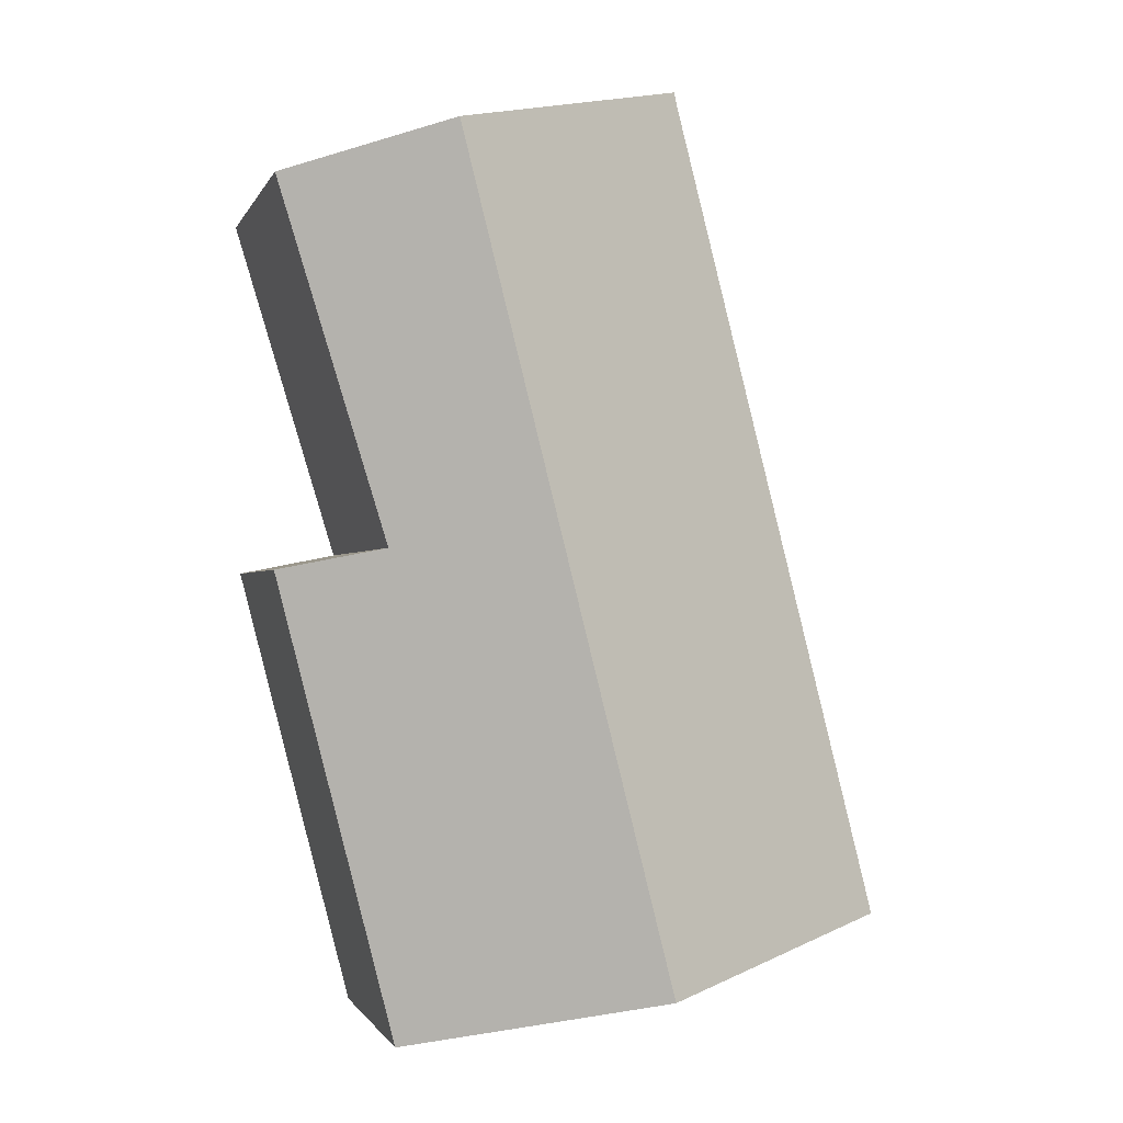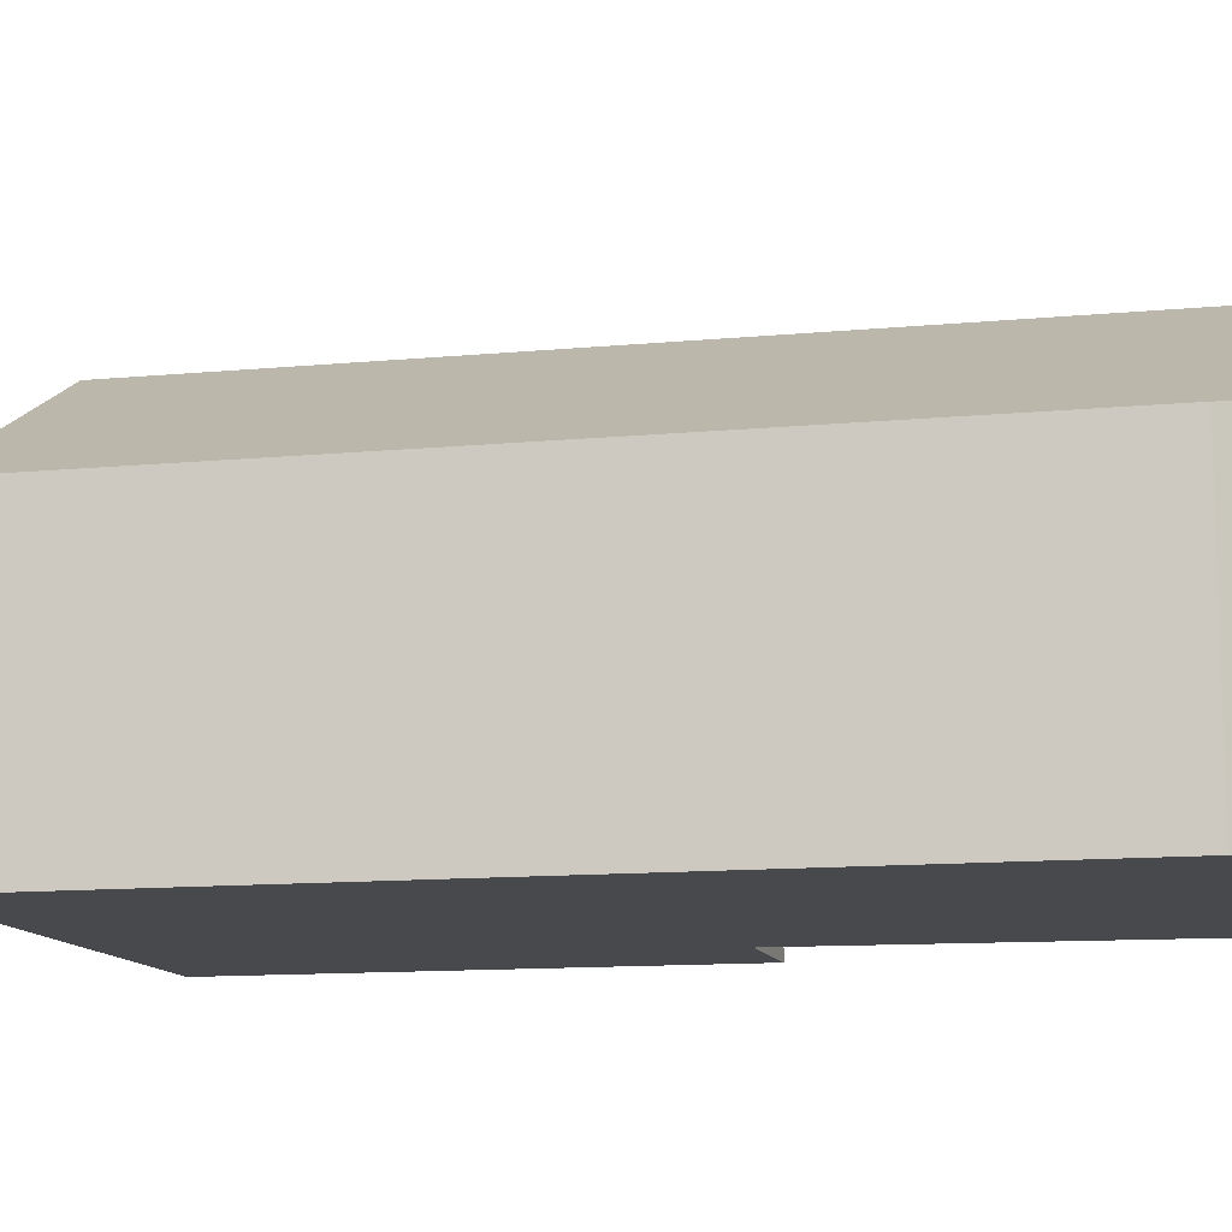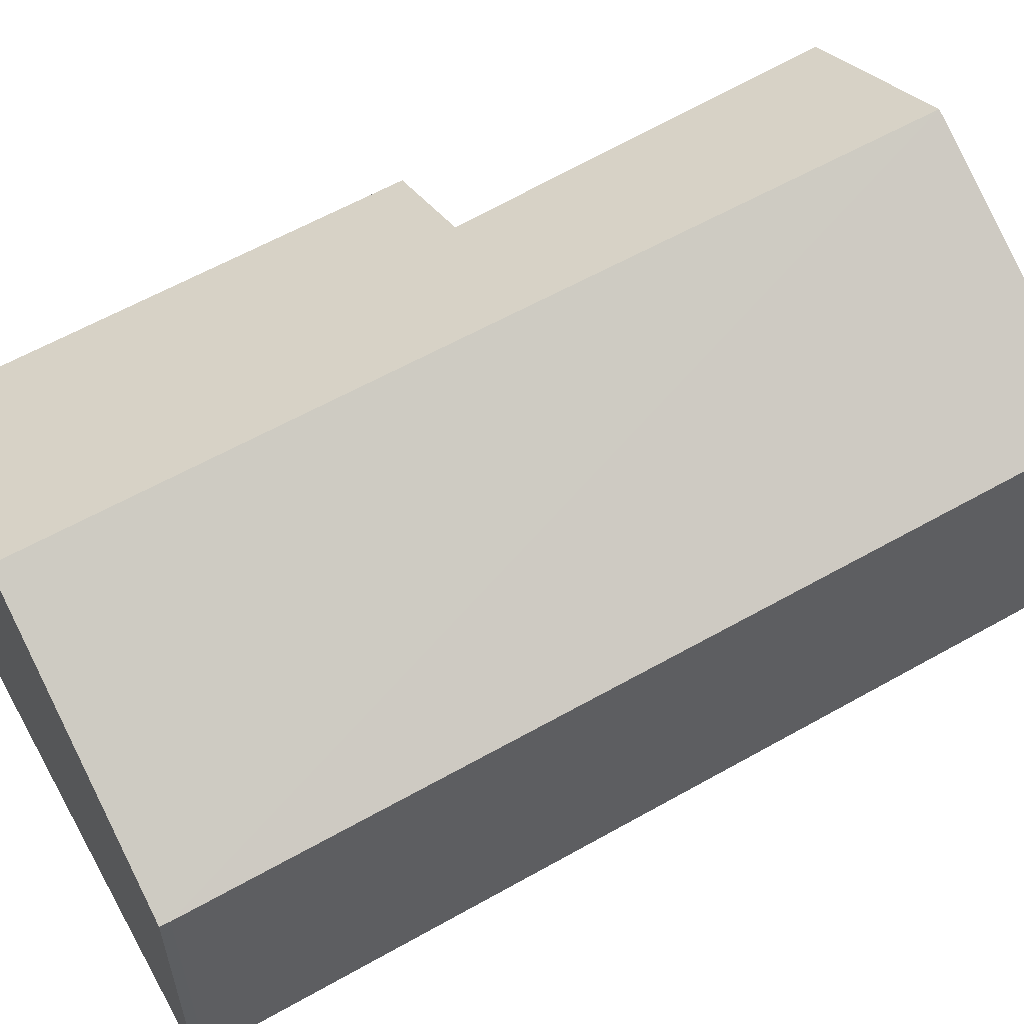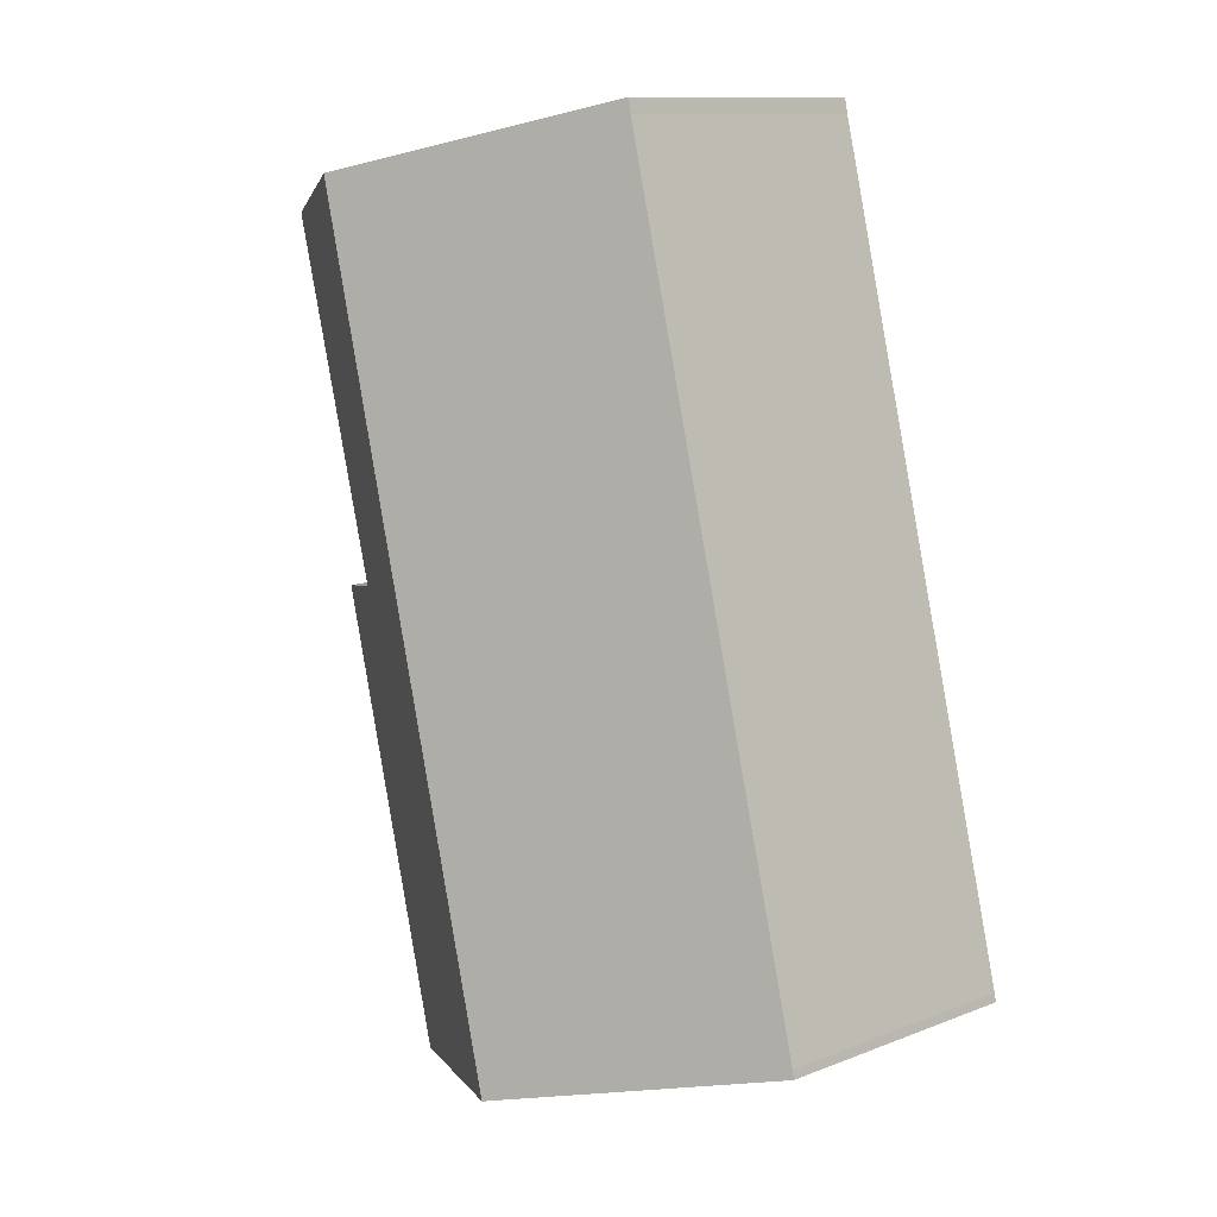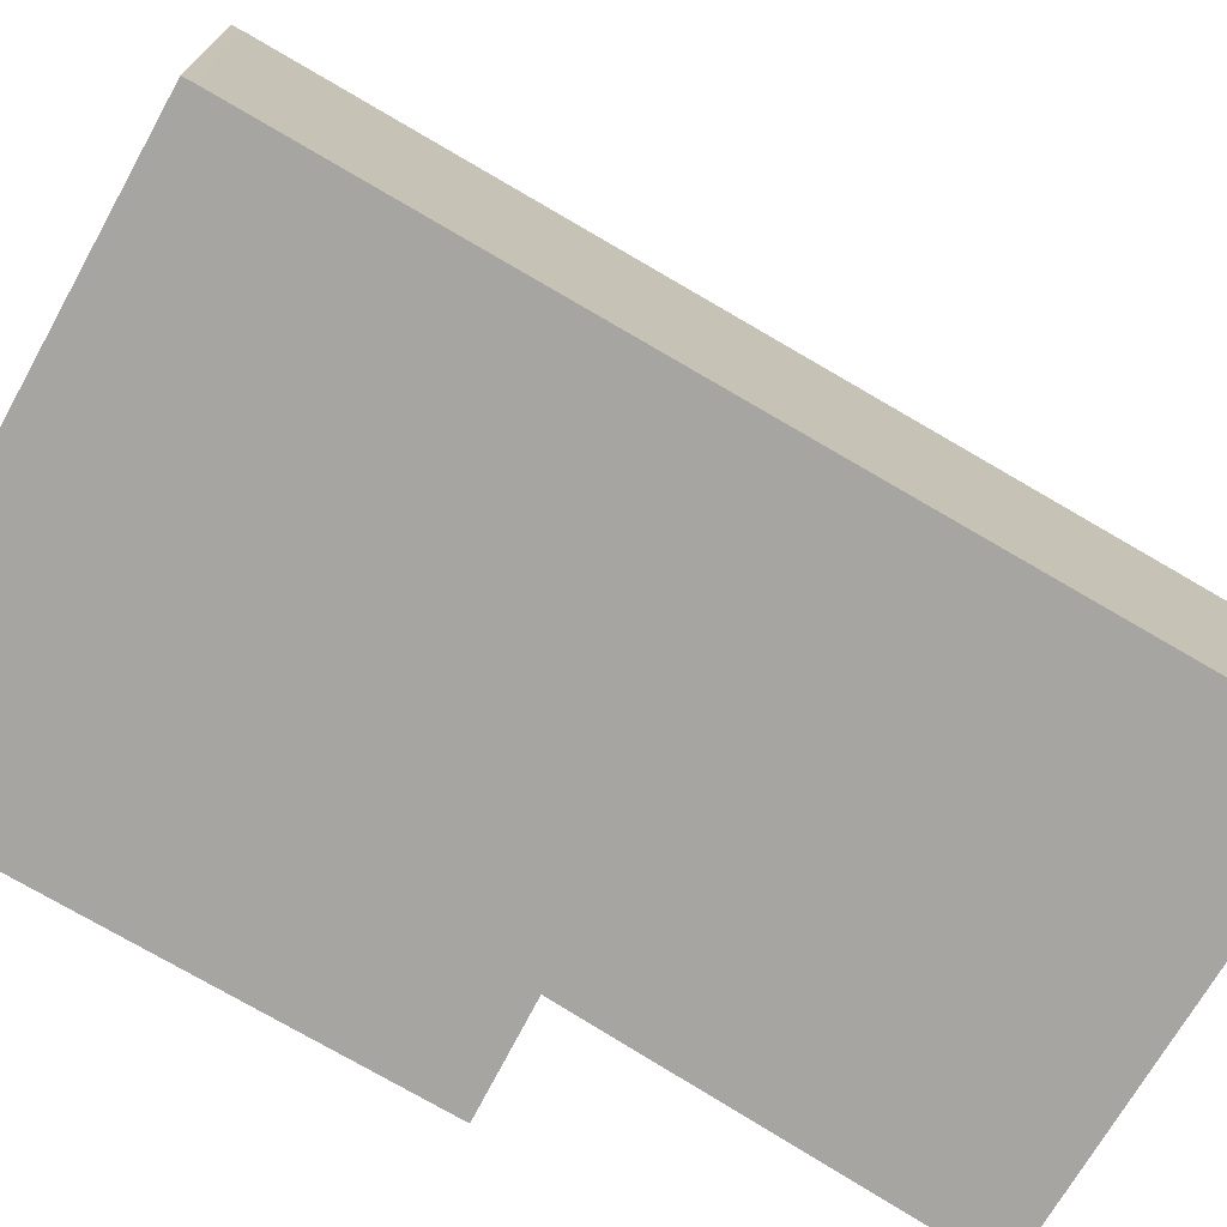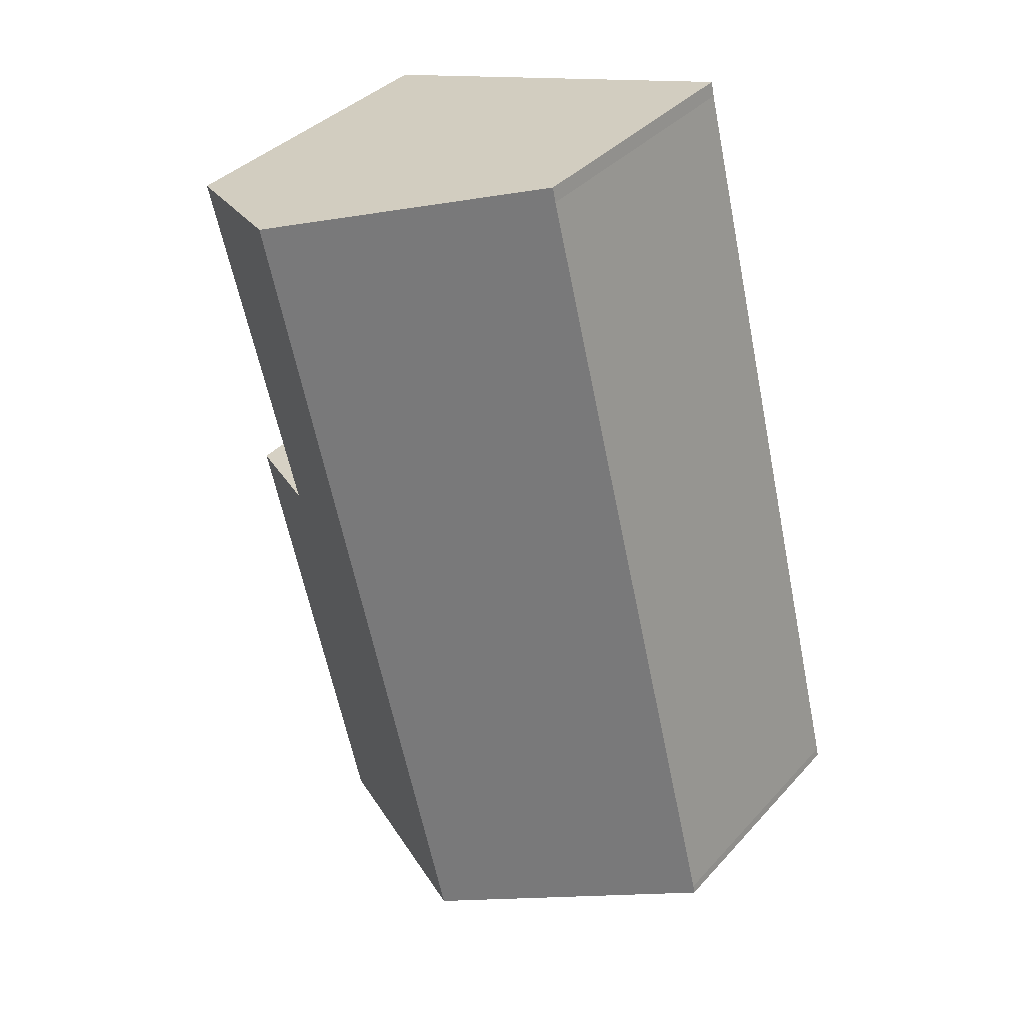
<metadata>
{"format":"obj","ext":"obj","renderer":"f3d","projection":"perspective","resolution":1024,"background":"white","views":[{"elev":-1.1,"azim":165.5,"up":"+Z"},{"elev":-12.2,"azim":-63.2,"up":"+Y"},{"elev":59.2,"azim":-106.1,"up":"+Y"},{"elev":11.5,"azim":-132.9,"up":"+Z"},{"elev":-73.8,"azim":-106.1,"up":"+Y"},{"elev":37.5,"azim":-143.3,"up":"+Z"}]}
</metadata>
<code>
v  4.702 7.785 -1.064
v  11.41 5.265 6.506
v  9.211 5.283 -2.084
v  9.53 6.303 6.883
v  8.567 7.785 14.26
v  11.52 6.13 13.47
v  0.034 5.172 0.167
v  0 5.176 3.169e-16
v  3.851 5.181 15.22
v  3.91 5.176 15.5
v  9.211 1.276e-16 -2.084
v  11.41 -3.984e-16 6.506
v  9.53 -4.215e-16 6.883
v  11.52 -8.246e-16 13.47
v  4.702 6.515e-17 -1.064
v  0 0 0
v  0.034 -1.023e-17 0.167
v  3.851 -9.32e-16 15.22
v  3.91 -9.489e-16 15.5
v  8.567 -8.729e-16 14.26
g defaultobject
f 1 2 3
f 2 1 4
f 4 1 5
f 4 5 6
f 7 1 8
f 1 7 5
f 5 7 9
f 5 9 10
f 2 11 3
f 11 2 12
f 6 13 4
f 13 6 14
f 11 1 3
f 1 11 8
f 8 11 15
f 8 15 16
f 16 7 8
f 7 16 17
f 7 18 9
f 18 7 17
f 18 10 9
f 10 18 19
f 19 5 10
f 5 19 6
f 6 19 20
f 6 20 14
f 13 2 4
f 2 13 12
f 18 20 19
f 20 18 17
f 20 17 14
f 14 17 13
f 13 17 12
f 12 17 11
f 11 17 16
f 11 16 15

</code>
